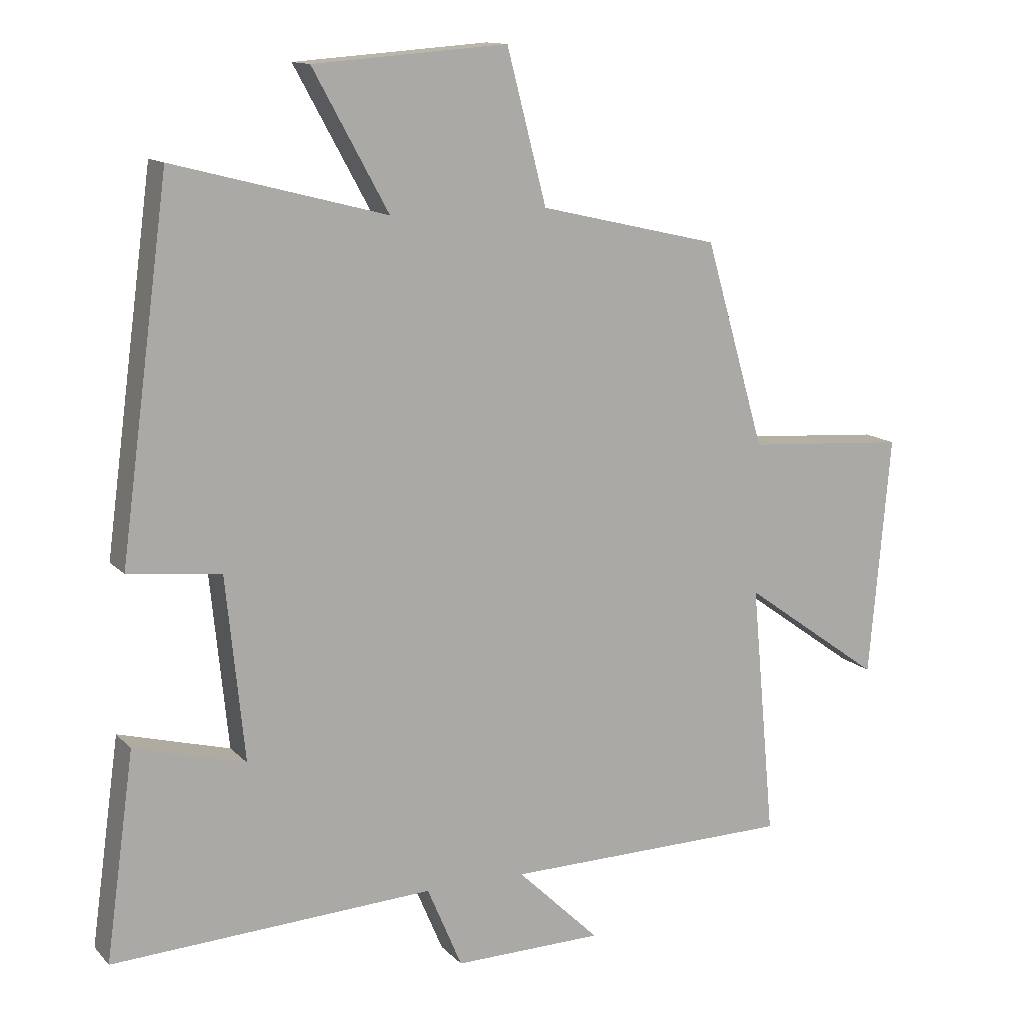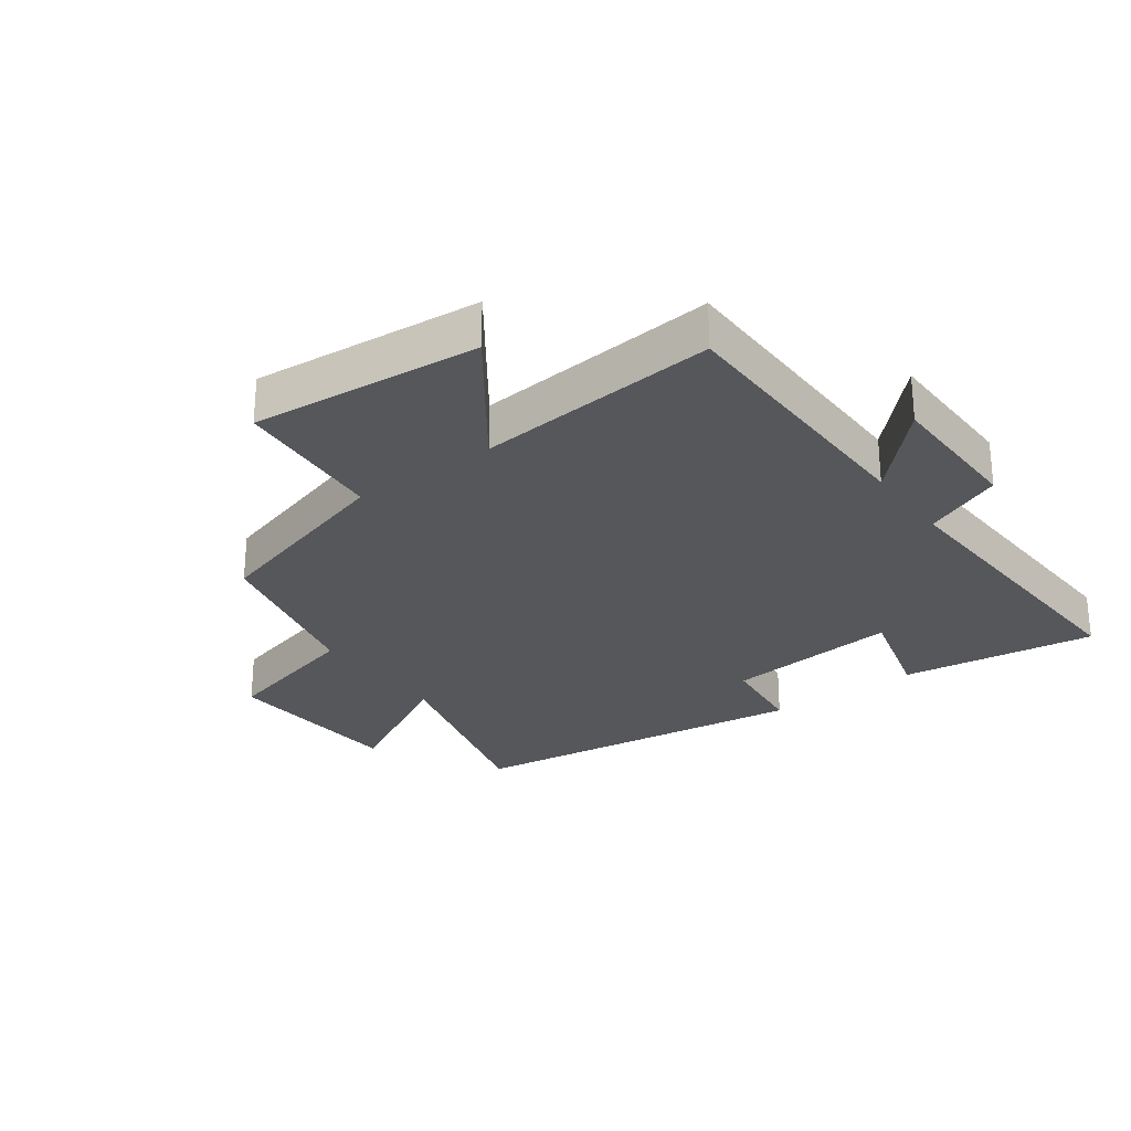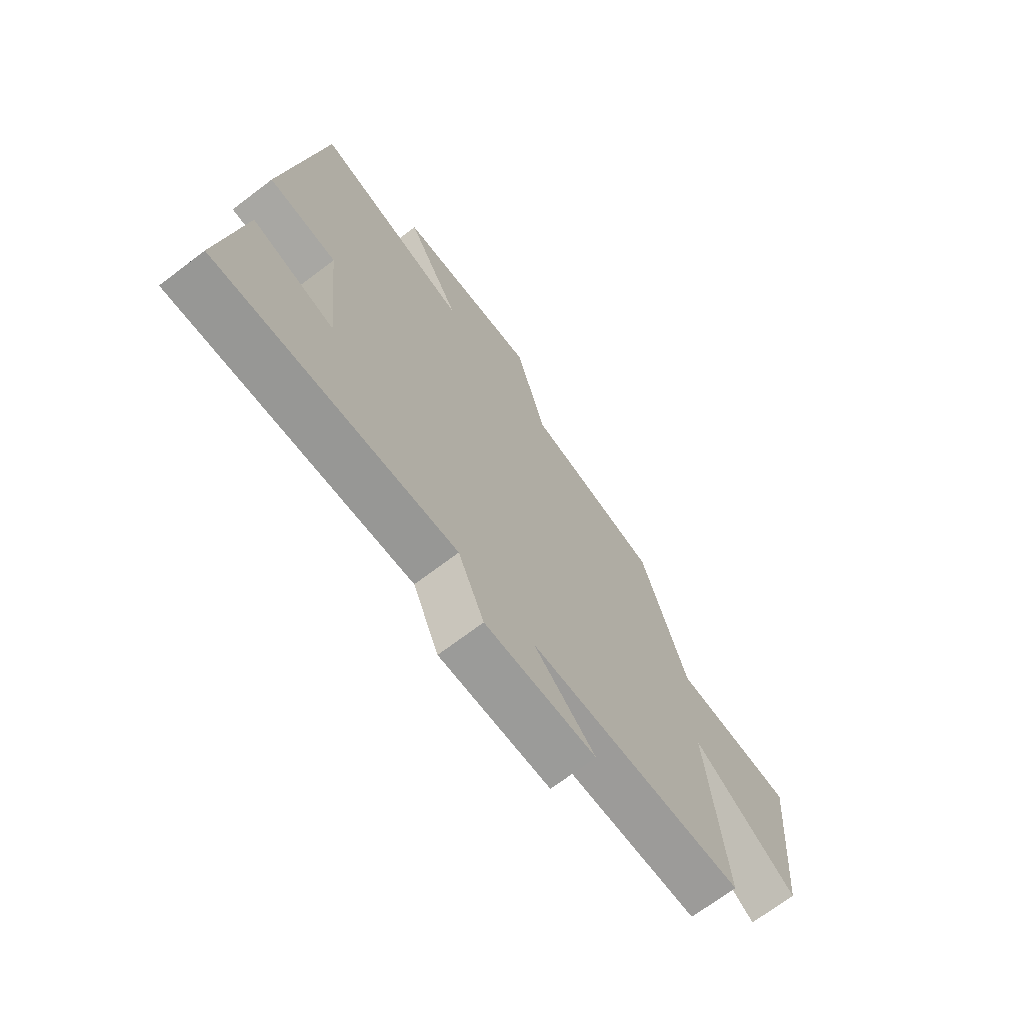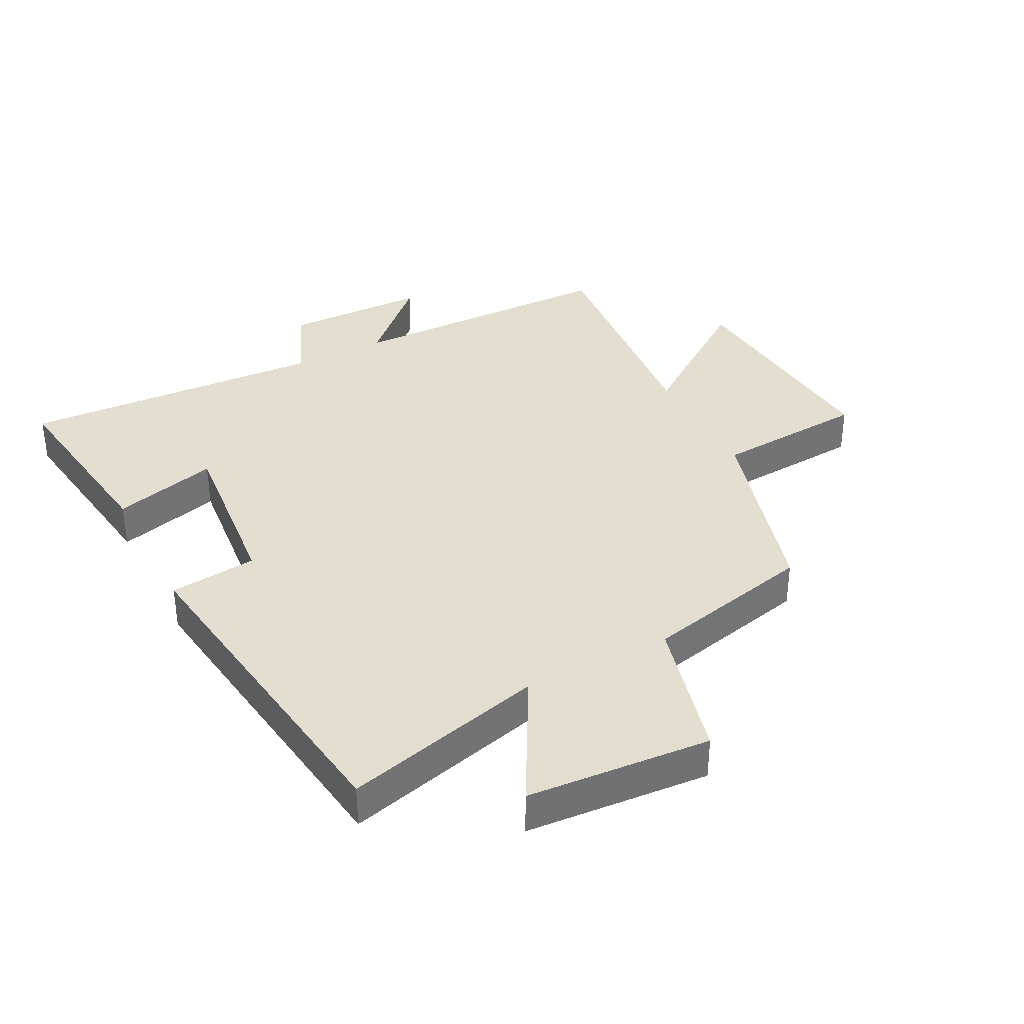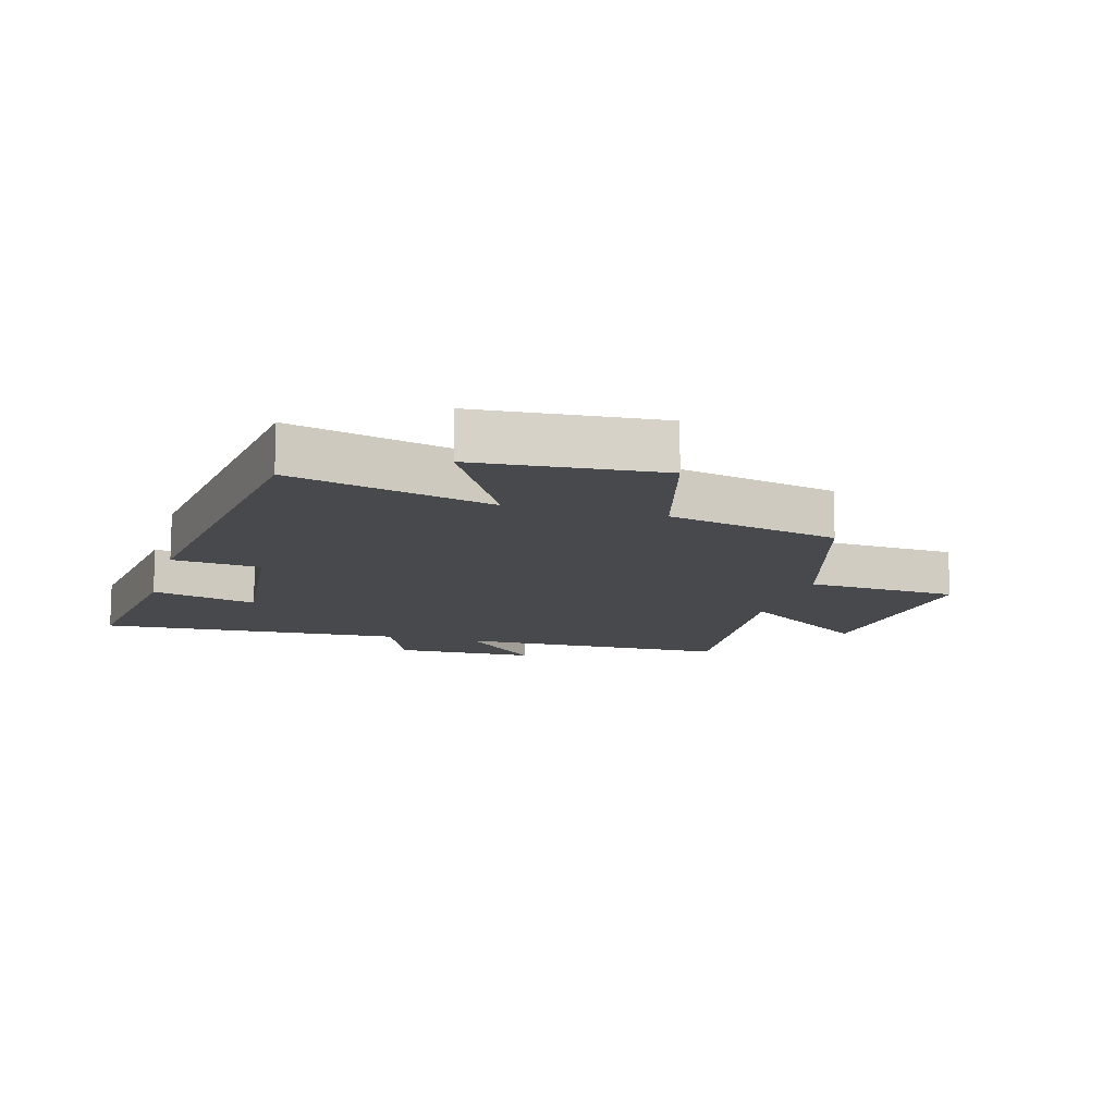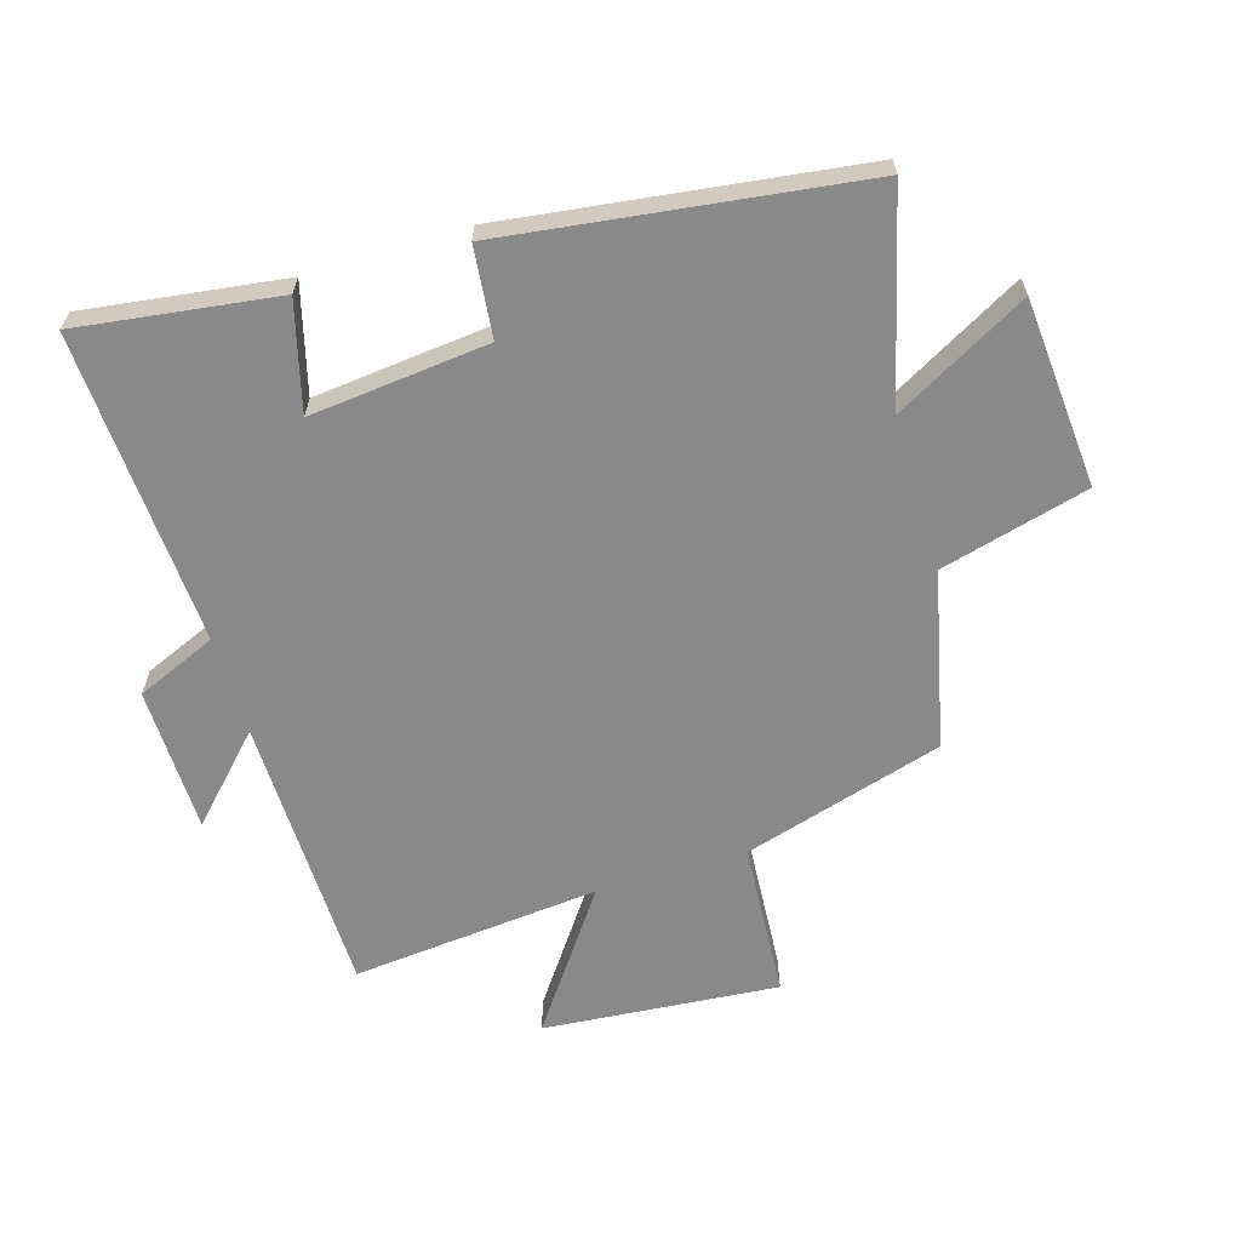
<metadata>
{"format":"obj","ext":"obj","renderer":"f3d","projection":"perspective","resolution":1024,"background":"white","views":[{"elev":12.8,"azim":-25.8,"up":"+Z"},{"elev":-27.4,"azim":126.0,"up":"+Y"},{"elev":-70.3,"azim":-52.8,"up":"+Z"},{"elev":36.4,"azim":-27.4,"up":"+Y"},{"elev":-12.5,"azim":-15.5,"up":"+Y"},{"elev":-63.3,"azim":-73.1,"up":"+Y"}]}
</metadata>
<code>
v -0.426 0.07 0.584
v -0.104 0.07 0.5
v -0.218 0.07 0.708
v 0.076 0.07 0.73
v 0.136 0.07 0.5
v 0.409 0.07 0.437
v 0.5 0.07 0.125
v 0.743 0.07 0.108
v 0.711 0.07 -0.258
v 0.5 0.07 -0.107
v 0.536 0.07 -0.493
v 0.099 0.07 -0.5
v 0.224 0.07 -0.621
v -0.002 0.07 -0.625
v -0.055 0.07 -0.5
v -0.543 0.07 -0.526
v -0.5 0.07 -0.215
v -0.332 0.07 -0.26
v -0.36 0.07 0.018
v -0.5 0.07 0.033
v -0.426 0 0.584
v -0.104 0 0.5
v -0.218 0 0.708
v 0.076 0 0.73
v 0.136 0 0.5
v 0.409 0 0.437
v 0.5 0 0.125
v 0.743 0 0.108
v 0.711 0 -0.258
v 0.5 0 -0.107
v 0.536 0 -0.493
v 0.099 0 -0.5
v 0.224 0 -0.621
v -0.002 0 -0.625
v -0.055 0 -0.5
v -0.543 0 -0.526
v -0.5 0 -0.215
v -0.332 0 -0.26
v -0.36 0 0.018
v -0.5 0 0.033
f 19 20 1 2
f 18 19 2
f 15 16 17 18
f 15 18 2
f 12 13 14 15
f 12 15 2
f 11 12 2
f 10 11 2
f 7 8 9 10
f 7 10 2
f 6 7 2
f 5 6 2
f 2 3 4 5
f 22 21 40 39
f 22 39 38
f 38 37 36 35
f 22 38 35
f 35 34 33 32
f 22 35 32
f 22 32 31
f 22 31 30
f 30 29 28 27
f 22 30 27
f 22 27 26
f 22 26 25
f 25 24 23 22
f 1 21 22 2
f 2 22 23 3
f 3 23 24 4
f 4 24 25 5
f 5 25 26 6
f 6 26 27 7
f 7 27 28 8
f 8 28 29 9
f 9 29 30 10
f 10 30 31 11
f 11 31 32 12
f 12 32 33 13
f 13 33 34 14
f 14 34 35 15
f 15 35 36 16
f 16 36 37 17
f 17 37 38 18
f 18 38 39 19
f 19 39 40 20
f 20 40 21 1

</code>
